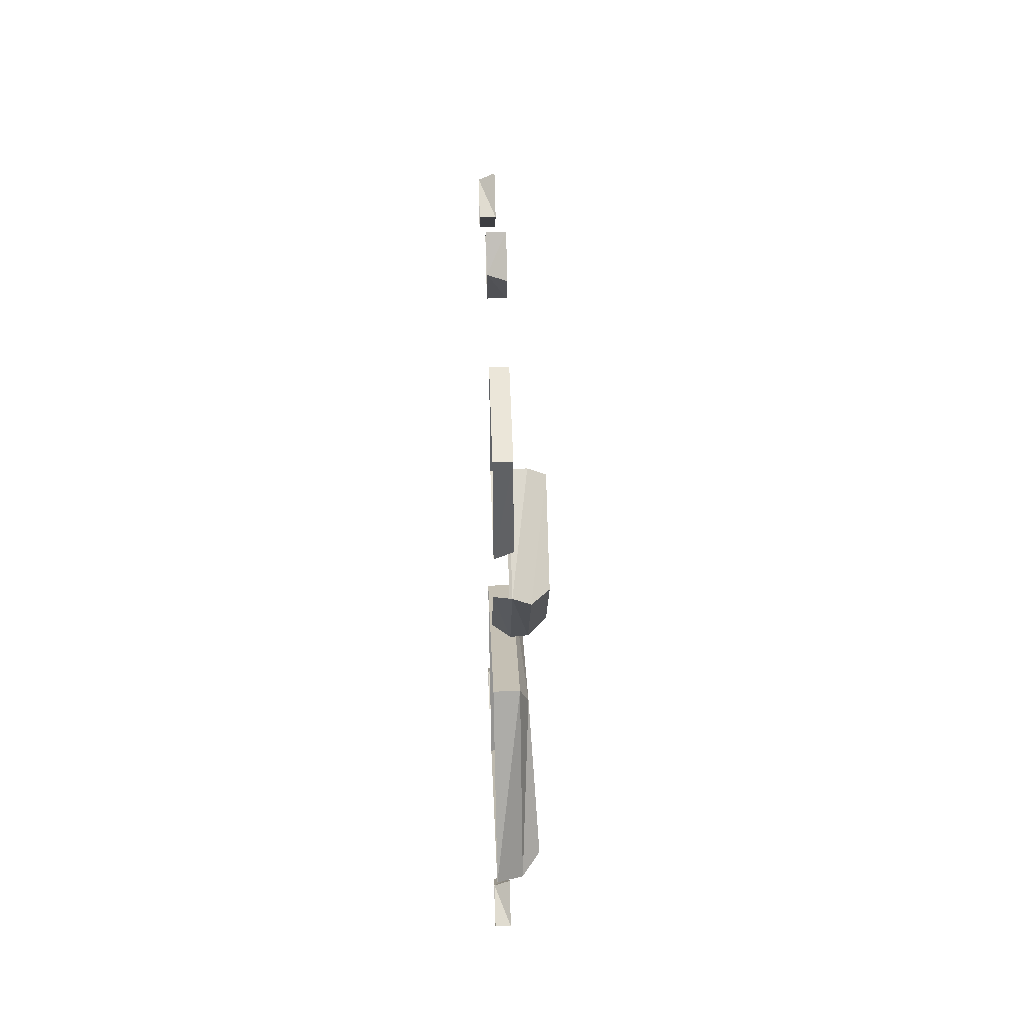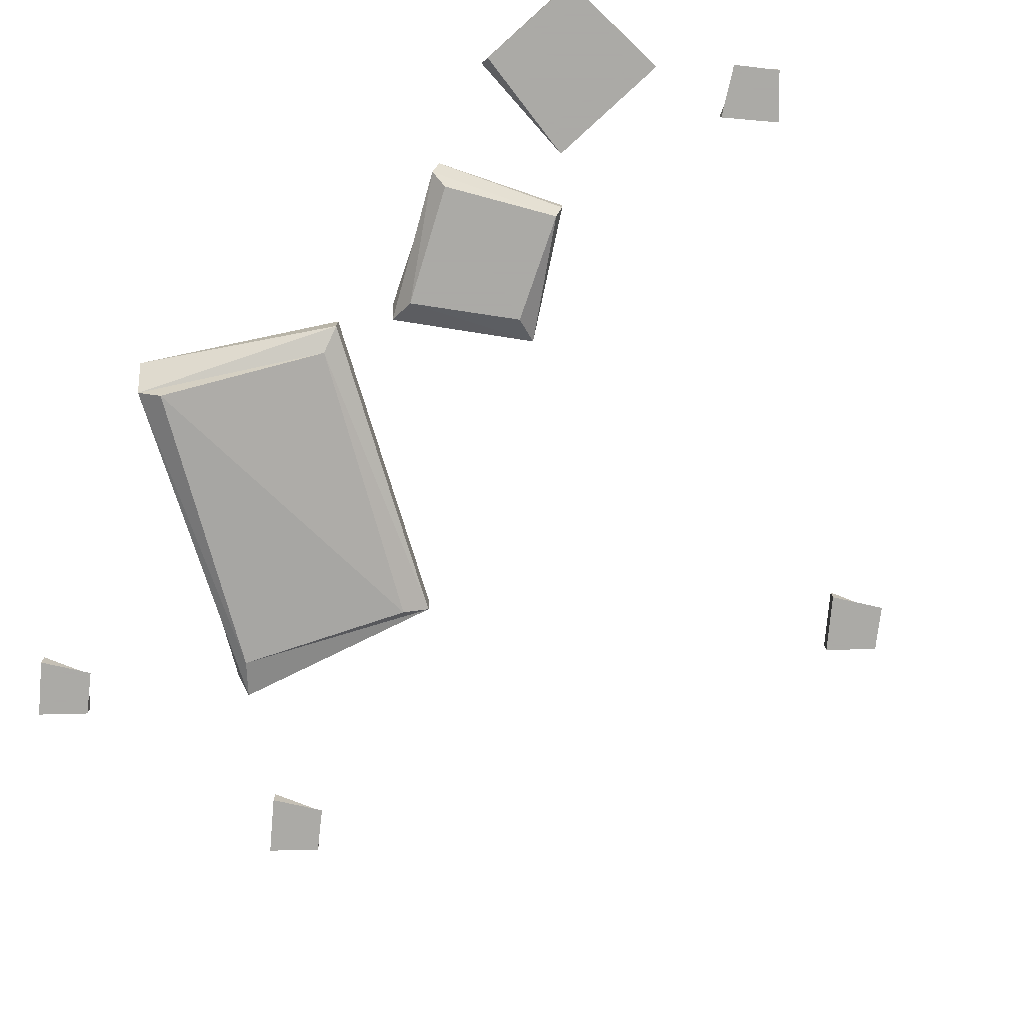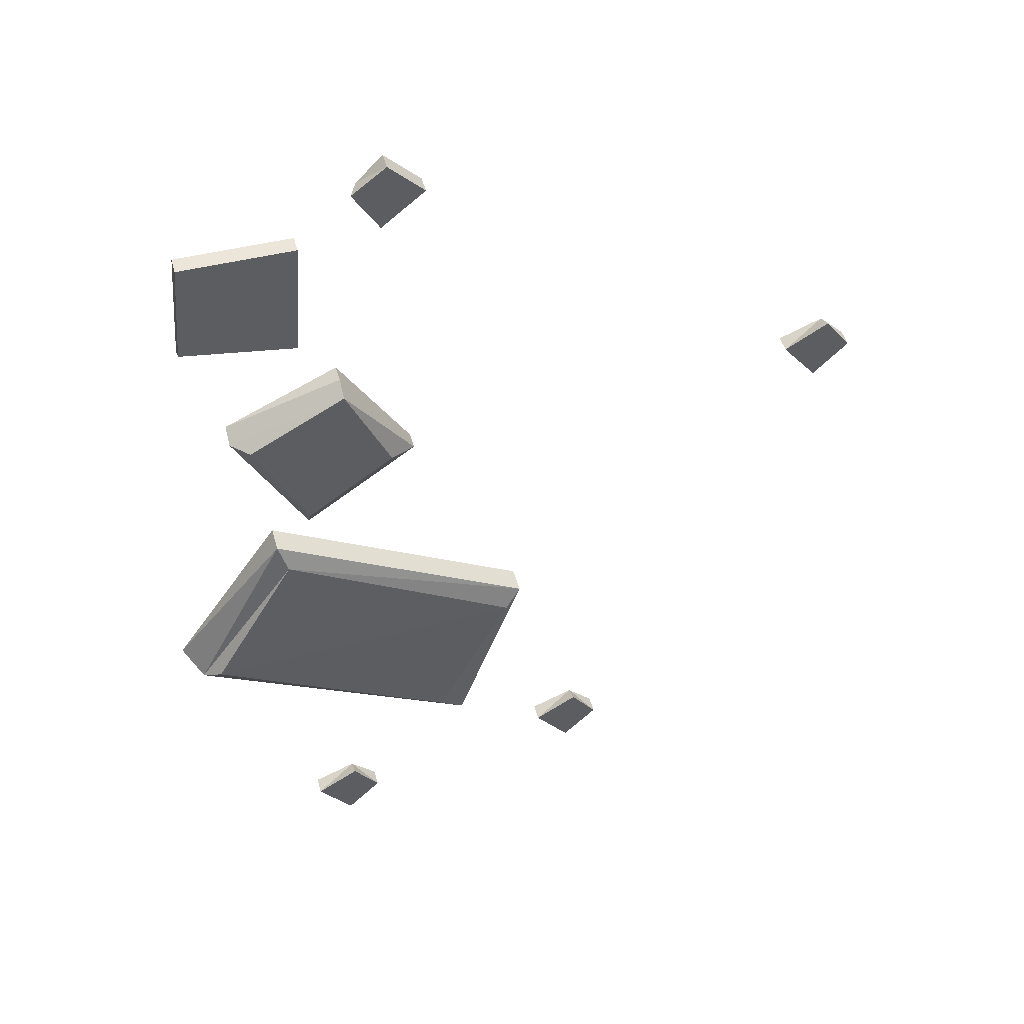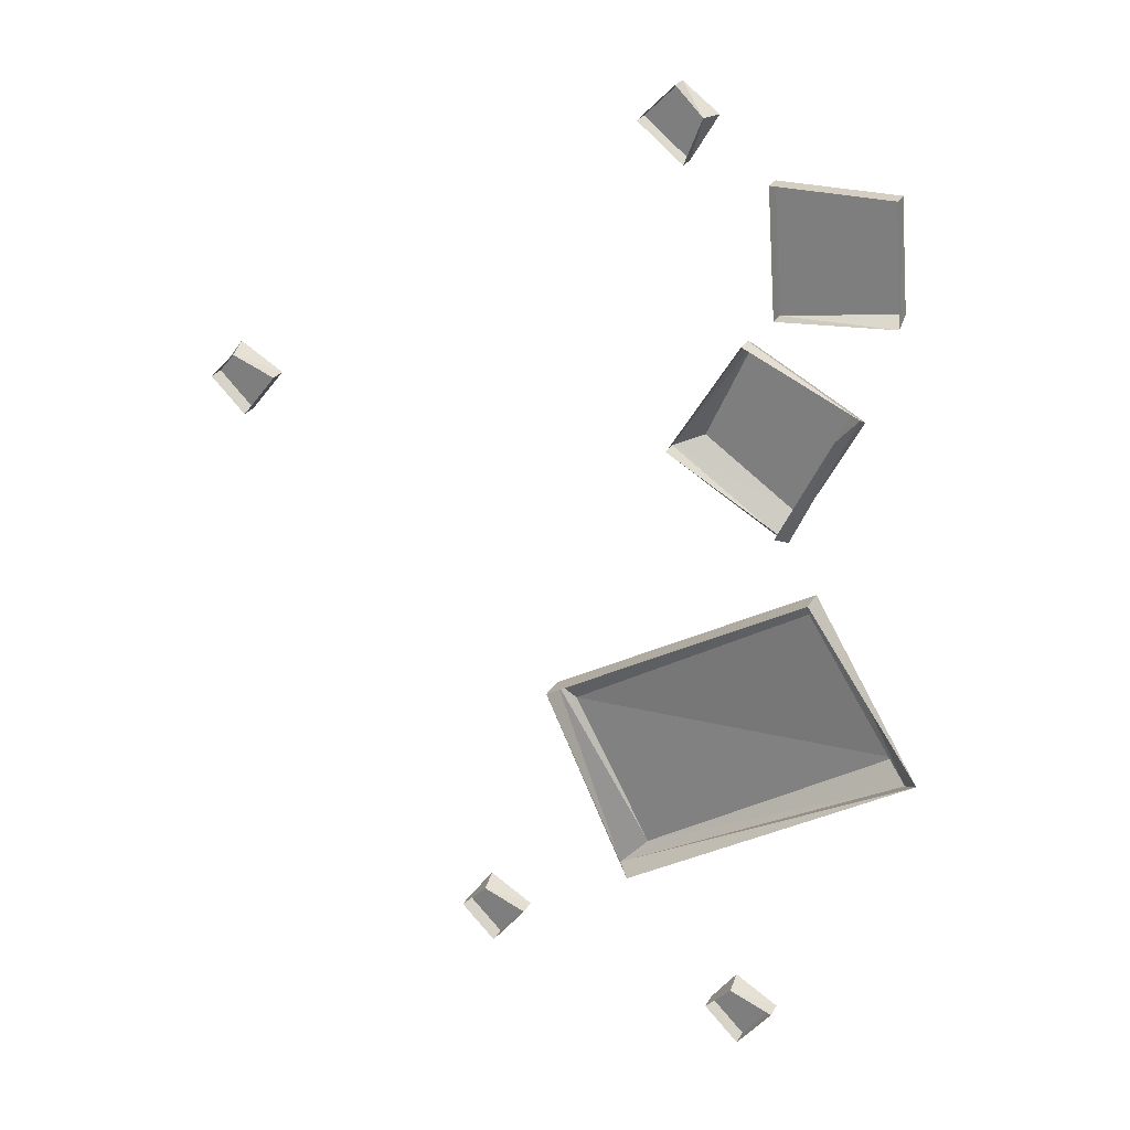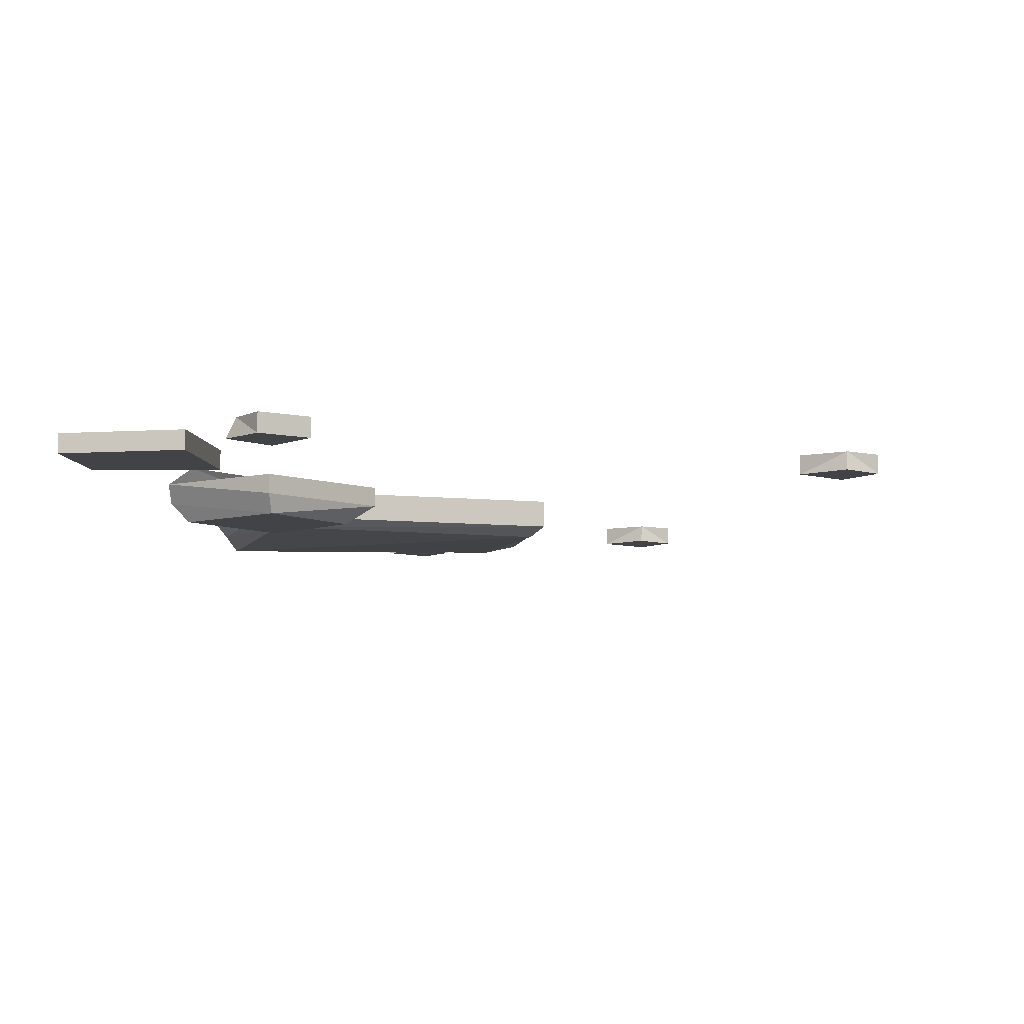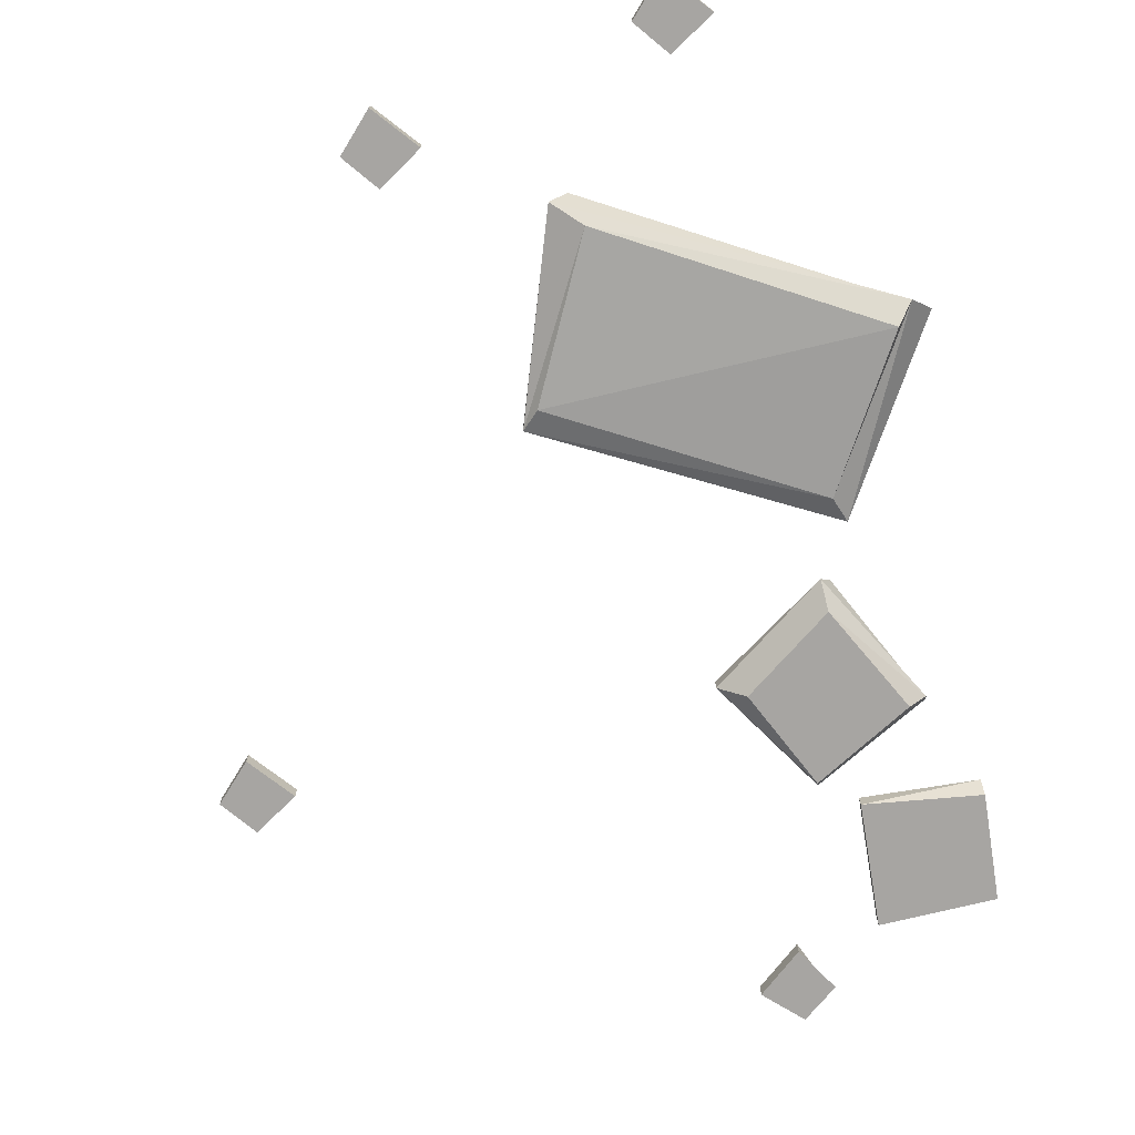
<metadata>
{"format":"obj","ext":"obj","renderer":"f3d","projection":"perspective","resolution":1024,"background":"white","views":[{"elev":47.9,"azim":-91.8,"up":"+Z"},{"elev":-75.7,"azim":-43.6,"up":"+Y"},{"elev":48.4,"azim":-15.2,"up":"+Z"},{"elev":25.9,"azim":-156.9,"up":"+Z"},{"elev":-6.9,"azim":11.0,"up":"+Y"},{"elev":-73.9,"azim":-166.4,"up":"+Y"}]}
</metadata>
<code>
v -0.2891 -0.03906 -0.1562
v -0.07031 -0.03125 -0.2891
v 0 -0.03125 -0.1562
v -0.2109 -0.03125 -0.03125
v -0.3047 -0.02344 -0.1719
v -0.04688 -0.02344 -0.3125
v 0.01562 -0.02344 -0.1406
v -0.2188 -0.02344 -0.007812
v -0.3203 0 -0.1562
v -0.0625 0 -0.3125
v 0.01562 0 -0.1406
v -0.2188 0 -0.007812
v -0.2344 -0.04688 0.1484
v -0.1875 -0.04688 0.05469
v -0.1094 -0.04688 0.1094
v -0.1484 -0.04688 0.1953
v -0.25 -0.03125 0.1484
v -0.1875 -0.03125 0.03125
v -0.08594 -0.03125 0.1016
v -0.1484 -0.03125 0.2031
v -0.25 -0.01562 0.1562
v -0.1953 -0.01562 0.03906
v -0.08594 -0.01562 0.1016
v -0.1484 -0.01562 0.2031
v -0.2344 0 0.1406
v -0.1875 0 0.04688
v -0.1172 -0.01562 0.3906
v -0.1016 -0.01562 0.3594
v -0.07031 -0.01562 0.3828
v -0.09375 -0.01562 0.4141
v -0.125 -0.01562 0.3906
v -0.1016 -0.01562 0.3516
v -0.0625 -0.01562 0.3828
v -0.09375 0 0.4141
v -0.1172 0 0.3906
v -0.1016 0 0.3516
v -0.0625 0 0.3828
v -0.2656 -0.01562 0.2734
v -0.2031 -0.01562 0.25
v -0.1875 -0.01562 0.3281
v -0.2734 -0.01562 0.3438
v -0.2812 -0.01562 0.25
v -0.1797 -0.01562 0.2344
v -0.1719 -0.01562 0.3438
v -0.2734 0 0.3438
v -0.2812 0 0.2422
v -0.1797 0 0.2344
v -0.1719 0 0.3438
v 0.07812 -0.01562 -0.3594
v 0.04688 -0.01562 -0.375
v 0.07031 -0.01562 -0.4062
v 0.1016 -0.01562 -0.3828
v 0.07812 -0.01562 -0.3516
v 0.03906 -0.01562 -0.375
v 0.07031 -0.01562 -0.4141
v 0.1016 0 -0.3828
v 0.07812 0 -0.3594
v 0.03906 0 -0.375
v 0.07031 0 -0.4141
v -0.1641 -0.01562 -0.4062
v -0.1953 -0.01562 -0.4219
v -0.1719 -0.01562 -0.4531
v -0.1406 -0.01562 -0.4297
v -0.1641 -0.01562 -0.3984
v -0.2031 -0.01562 -0.4219
v -0.1719 -0.01562 -0.4609
v -0.1406 0 -0.4297
v -0.1641 0 -0.4062
v -0.2031 0 -0.4219
v -0.1719 0 -0.4609
v 0.3125 -0.01562 0.1328
v 0.2812 -0.01562 0.1172
v 0.3047 -0.01562 0.08594
v 0.3359 -0.01562 0.1094
v 0.3125 -0.01562 0.1406
v 0.2734 -0.01562 0.1172
v 0.3047 -0.01562 0.07812
v 0.3359 0 0.1094
v 0.3125 0 0.1328
v 0.2734 0 0.1172
v 0.3047 0 0.07812
f 1 2 3
f 1 3 4
f 1 4 5
f 1 5 2
f 2 5 6
f 2 6 7
f 2 7 3
f 3 7 4
f 4 7 8
f 4 8 5
f 5 8 9
f 5 9 6
f 6 9 10
f 6 10 11
f 6 11 7
f 7 11 12
f 7 12 8
f 8 12 9
f 27 28 29
f 27 29 30
f 27 30 31
f 27 31 28
f 28 31 32
f 28 32 33
f 28 33 29
f 29 33 30
f 30 33 34
f 30 34 35
f 30 35 31
f 31 35 32
f 32 35 36
f 32 36 37
f 32 37 33
f 33 37 34
f 38 39 40
f 38 40 41
f 38 41 42
f 38 42 39
f 39 42 43
f 39 43 44
f 39 44 40
f 40 44 41
f 41 44 45
f 41 45 46
f 41 46 42
f 42 46 43
f 43 46 47
f 43 47 48
f 43 48 44
f 44 48 45
f 60 61 62
f 60 62 63
f 60 63 64
f 60 64 61
f 61 64 65
f 61 65 66
f 61 66 62
f 62 66 63
f 63 66 67
f 63 67 68
f 63 68 64
f 64 68 65
f 65 68 69
f 65 69 70
f 65 70 66
f 66 70 67
f 71 72 73
f 71 73 74
f 71 74 75
f 71 75 72
f 72 75 76
f 72 76 77
f 72 77 73
f 73 77 74
f 74 77 78
f 74 78 79
f 74 79 75
f 75 79 76
f 76 79 80
f 76 80 81
f 76 81 77
f 77 81 78
f 13 14 15
f 13 15 16
f 13 16 17
f 13 17 14
f 14 17 18
f 14 18 19
f 14 19 15
f 15 19 16
f 16 19 20
f 16 20 17
f 49 50 51
f 49 51 52
f 49 52 53
f 49 53 50
f 50 53 54
f 50 54 55
f 50 55 51
f 51 55 52
f 17 20 21
f 17 21 18
f 18 21 22
f 18 22 23
f 18 23 19
f 19 23 24
f 19 24 20
f 20 24 21
f 22 21 25
f 22 25 26
f 52 55 56
f 52 56 57
f 52 57 53
f 53 57 54
f 54 57 58
f 54 58 59
f 54 59 55
f 55 59 56

</code>
